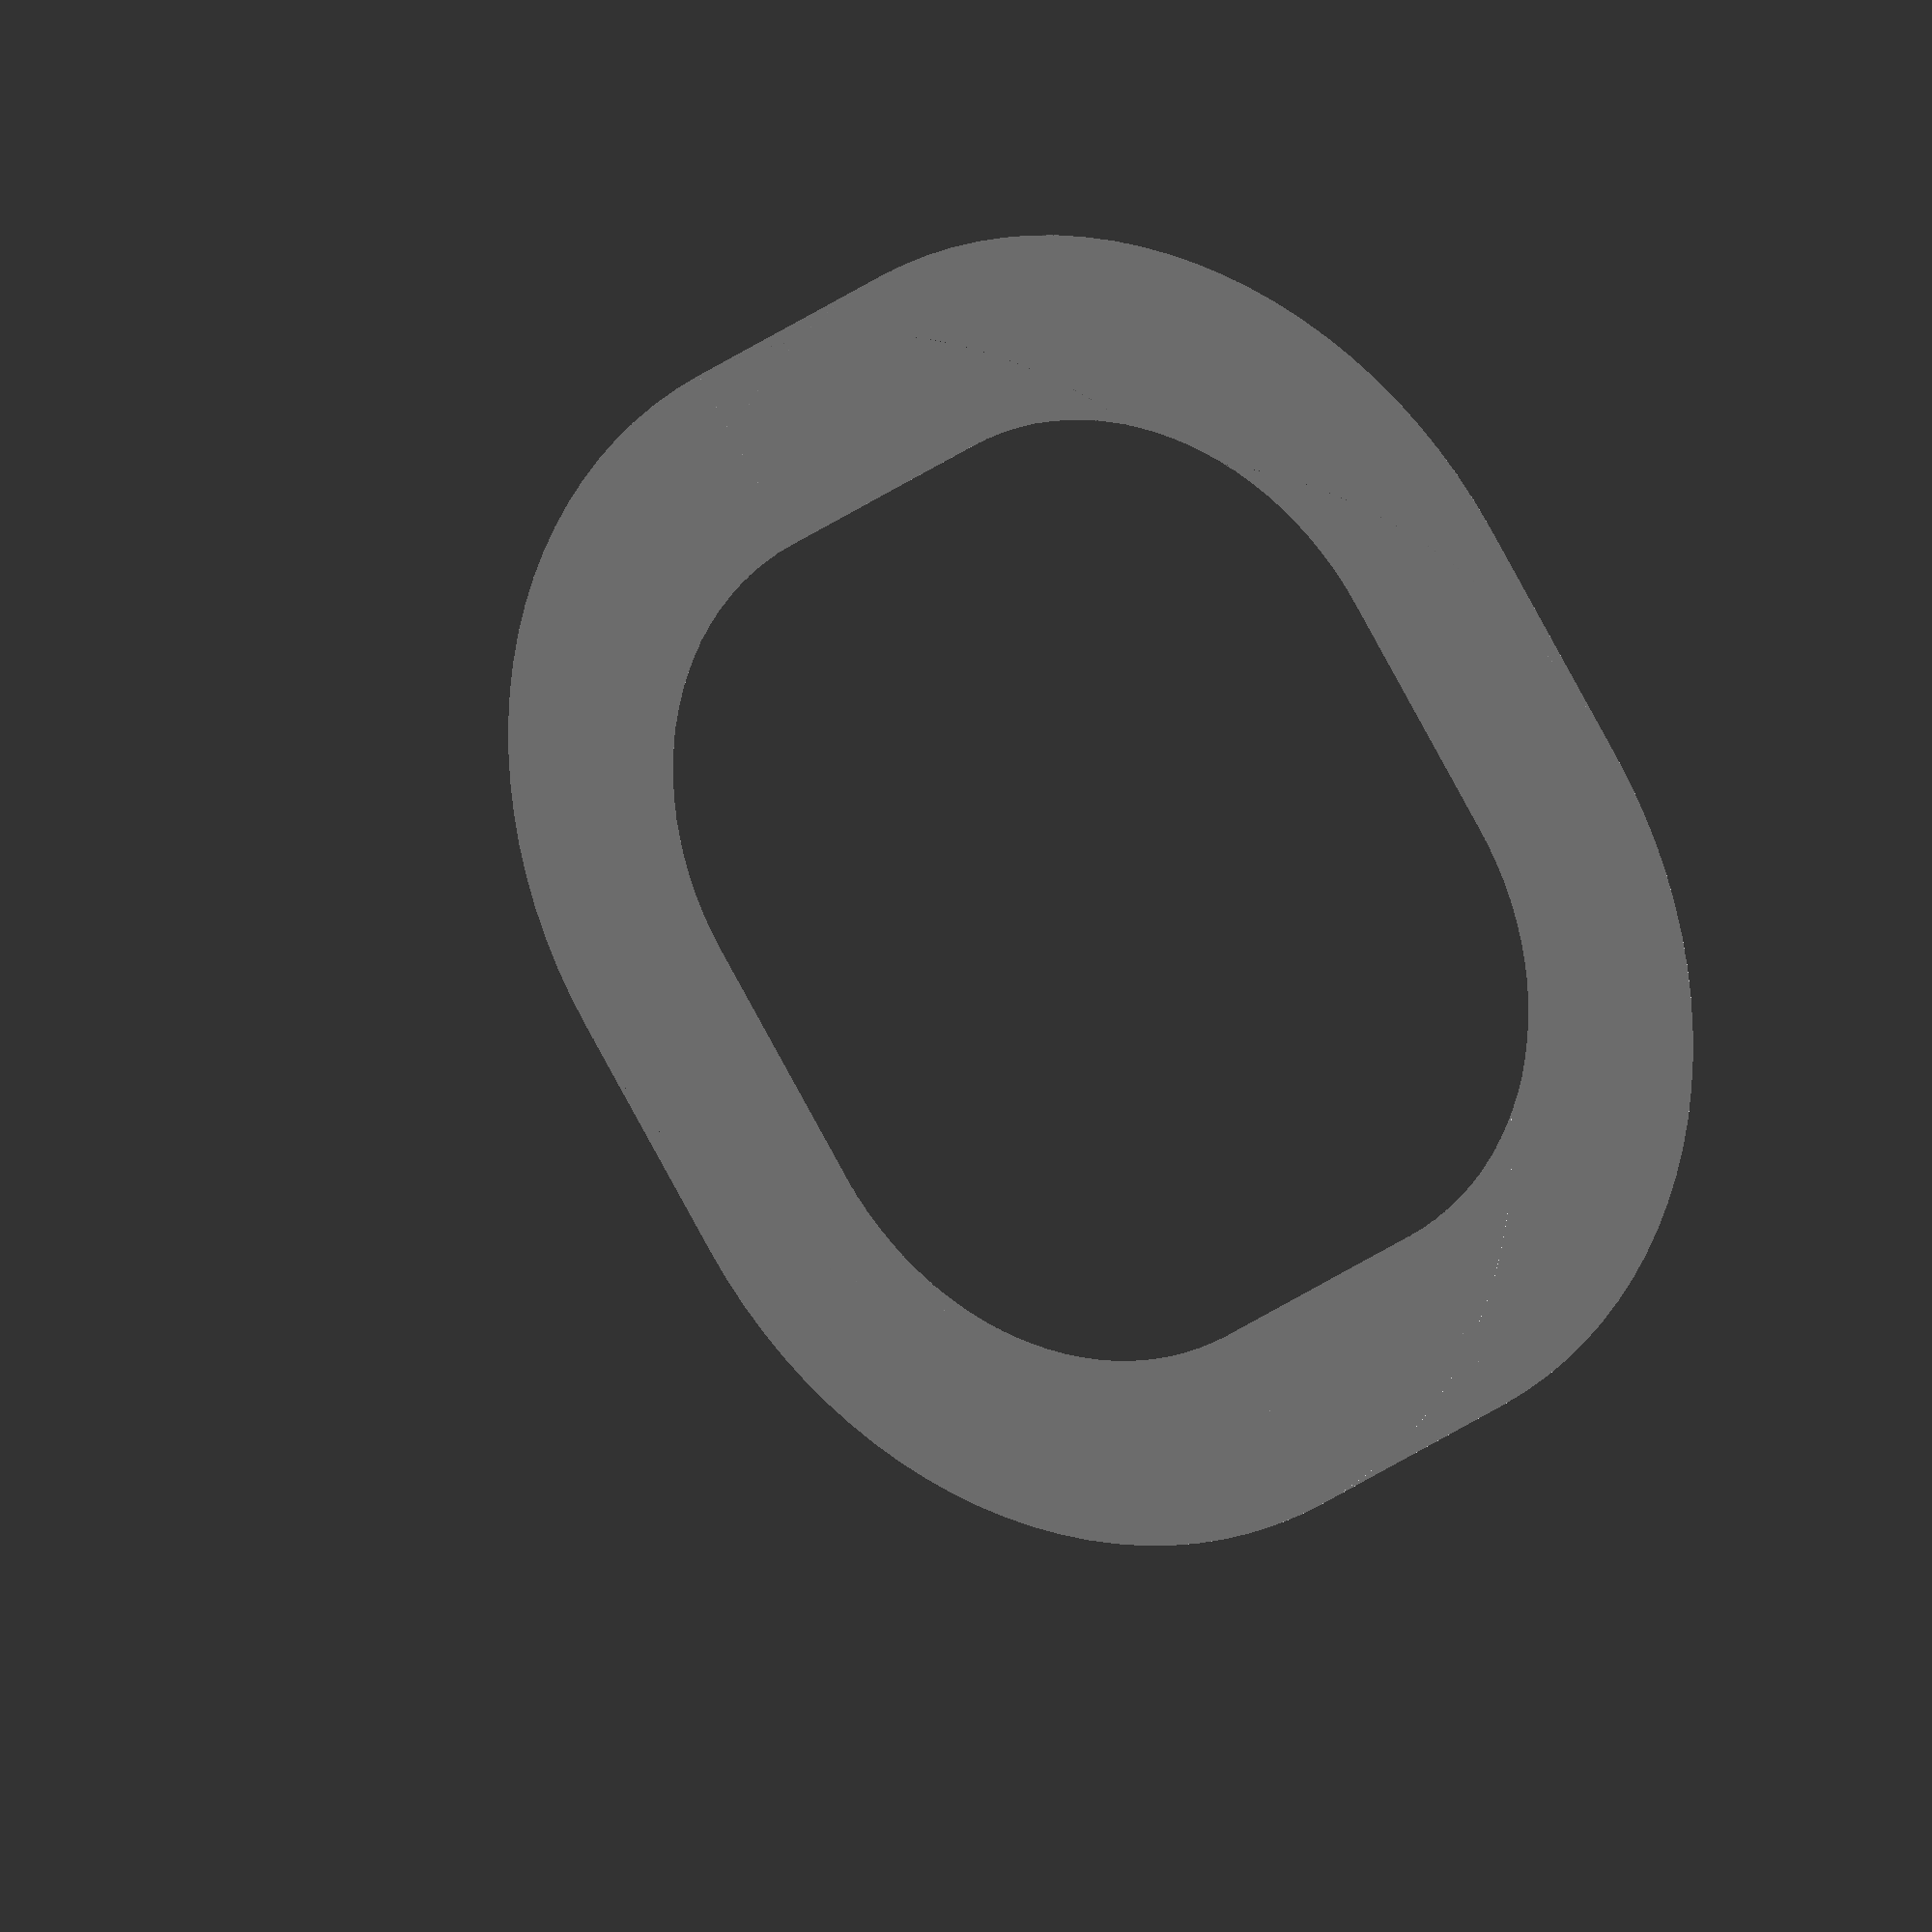
<openscad>

// Radius of the ring (half of the print bad size)
size = 100; // [50:400]

// Size of the rounded corner, higher is more rouned.You get a circle if = [size], you get a square with rounded corners if = [ring_width]
corner_size = 80; // [10:400]

// Width of the ring
ring_width = 30; // [10:100]

/* [Hidden] */

$fn=100;

for (i = [0:3]){
    rotate([0,0,90*i])
    arm();
}

module arm() {
    translate([size,size-corner_size,0])
    rotate([90,0,0])
    linear_extrude((size - corner_size)*2) profile();

    translate([size-corner_size,size-corner_size,0])
    intersection(){
        cube(corner_size);
        rotate_extrude()
        translate([corner_size,0,0]) profile();
    }
}


module profile() {
    scale(ring_width/40)
    translate([-40,0,0])
    polygon([[0,0],[40,0],[37,3],[35,2],[30,3],[10,3]]);
}
</openscad>
<views>
elev=20.1 azim=304.5 roll=148.5 proj=o view=solid
</views>
